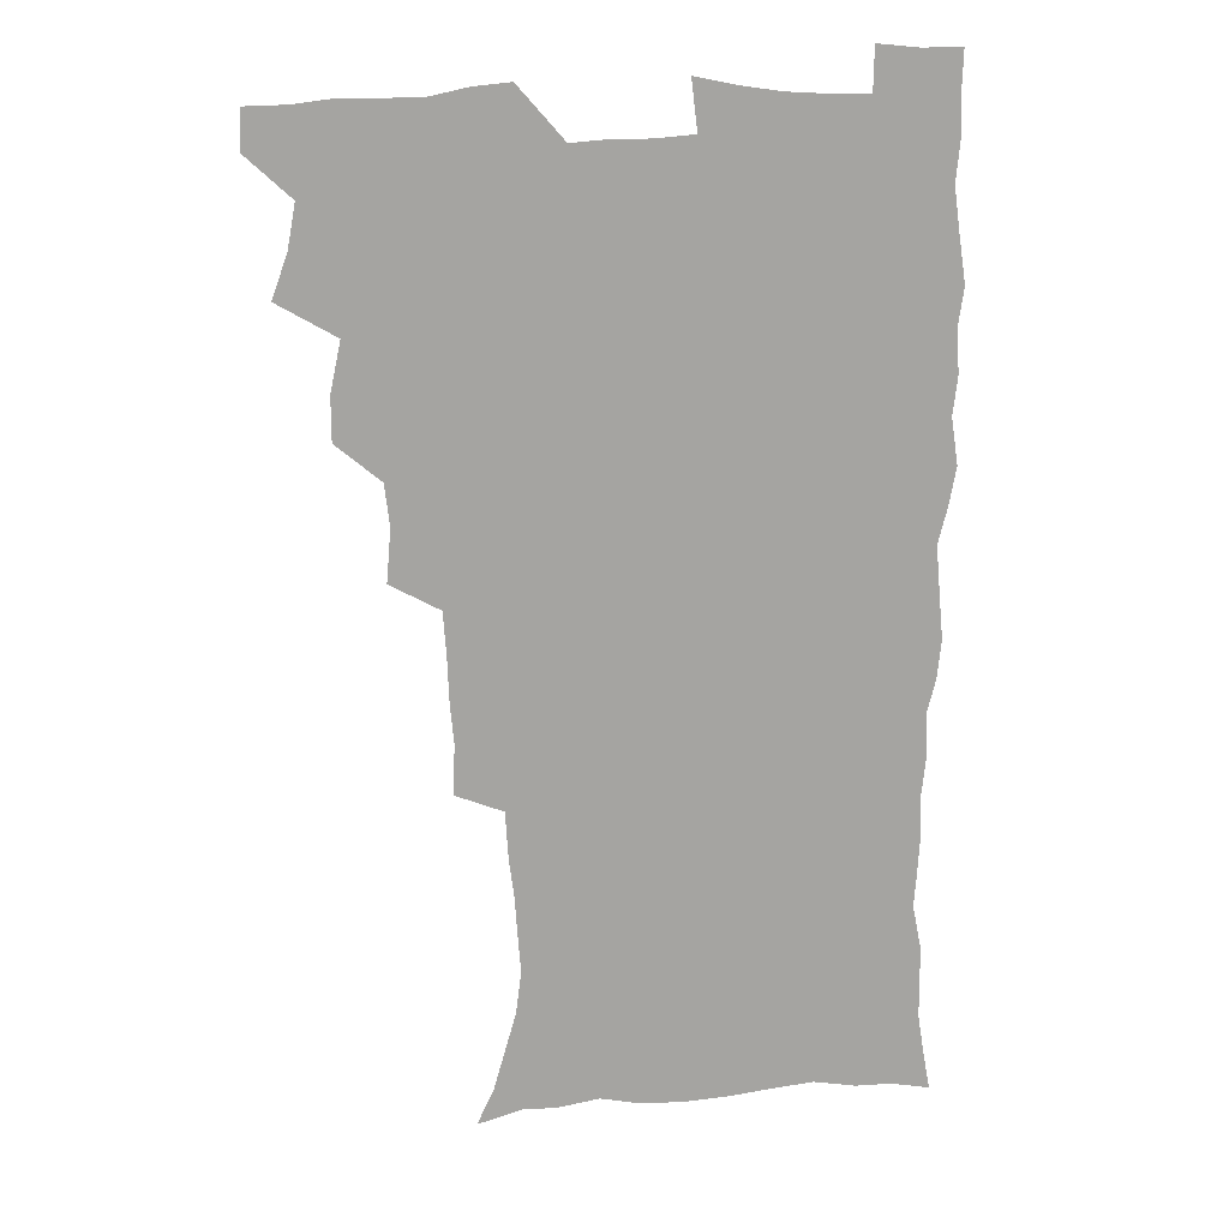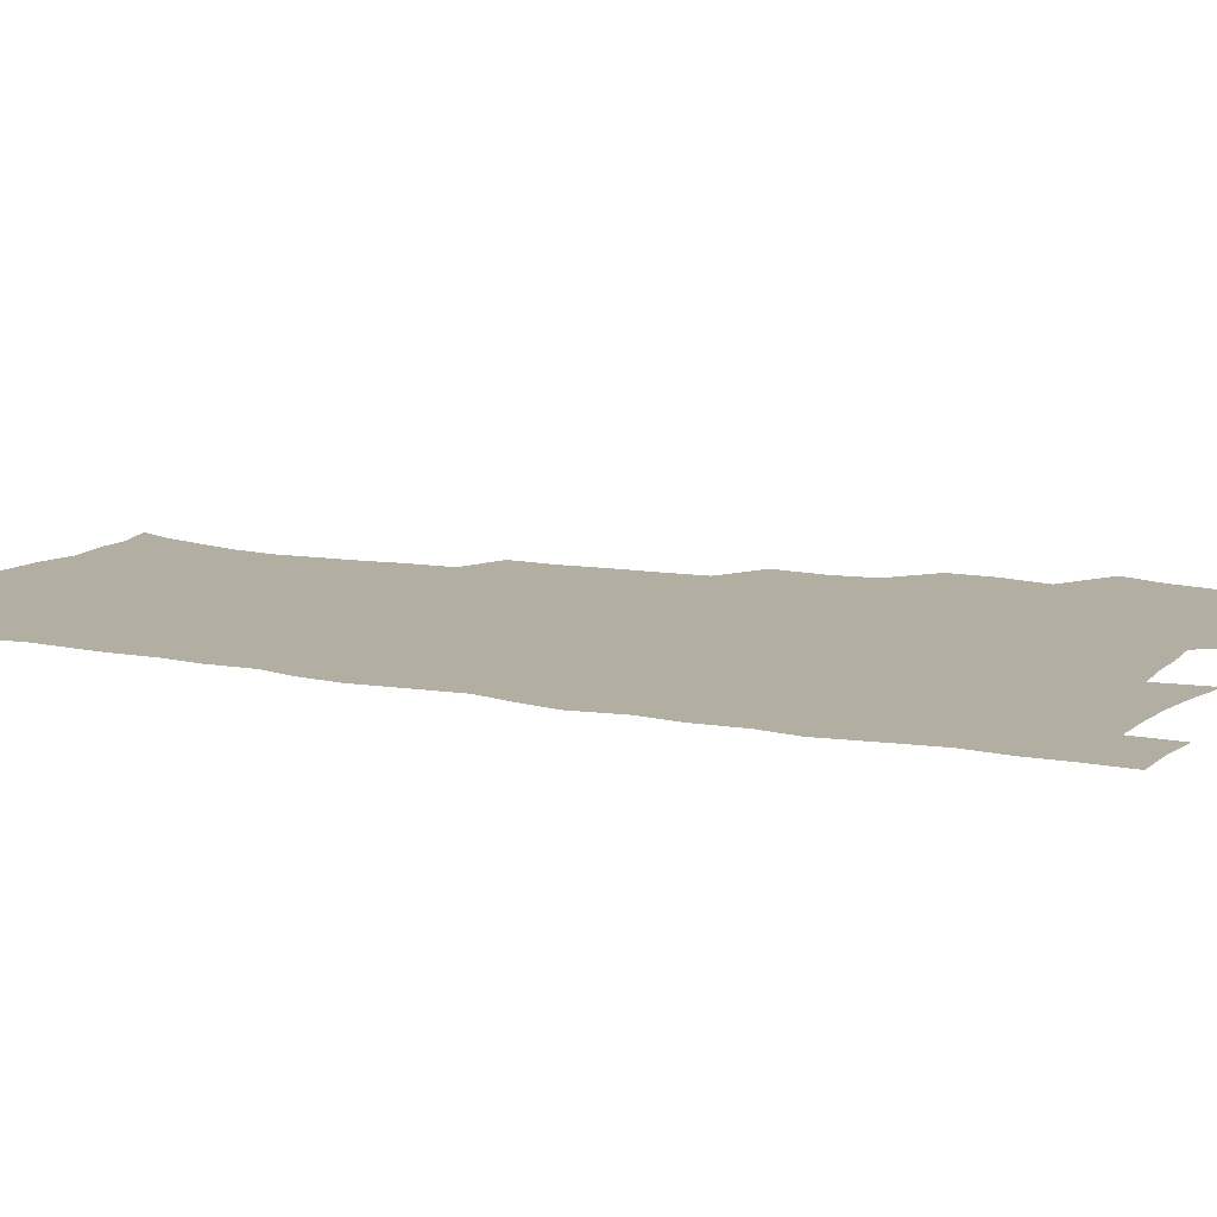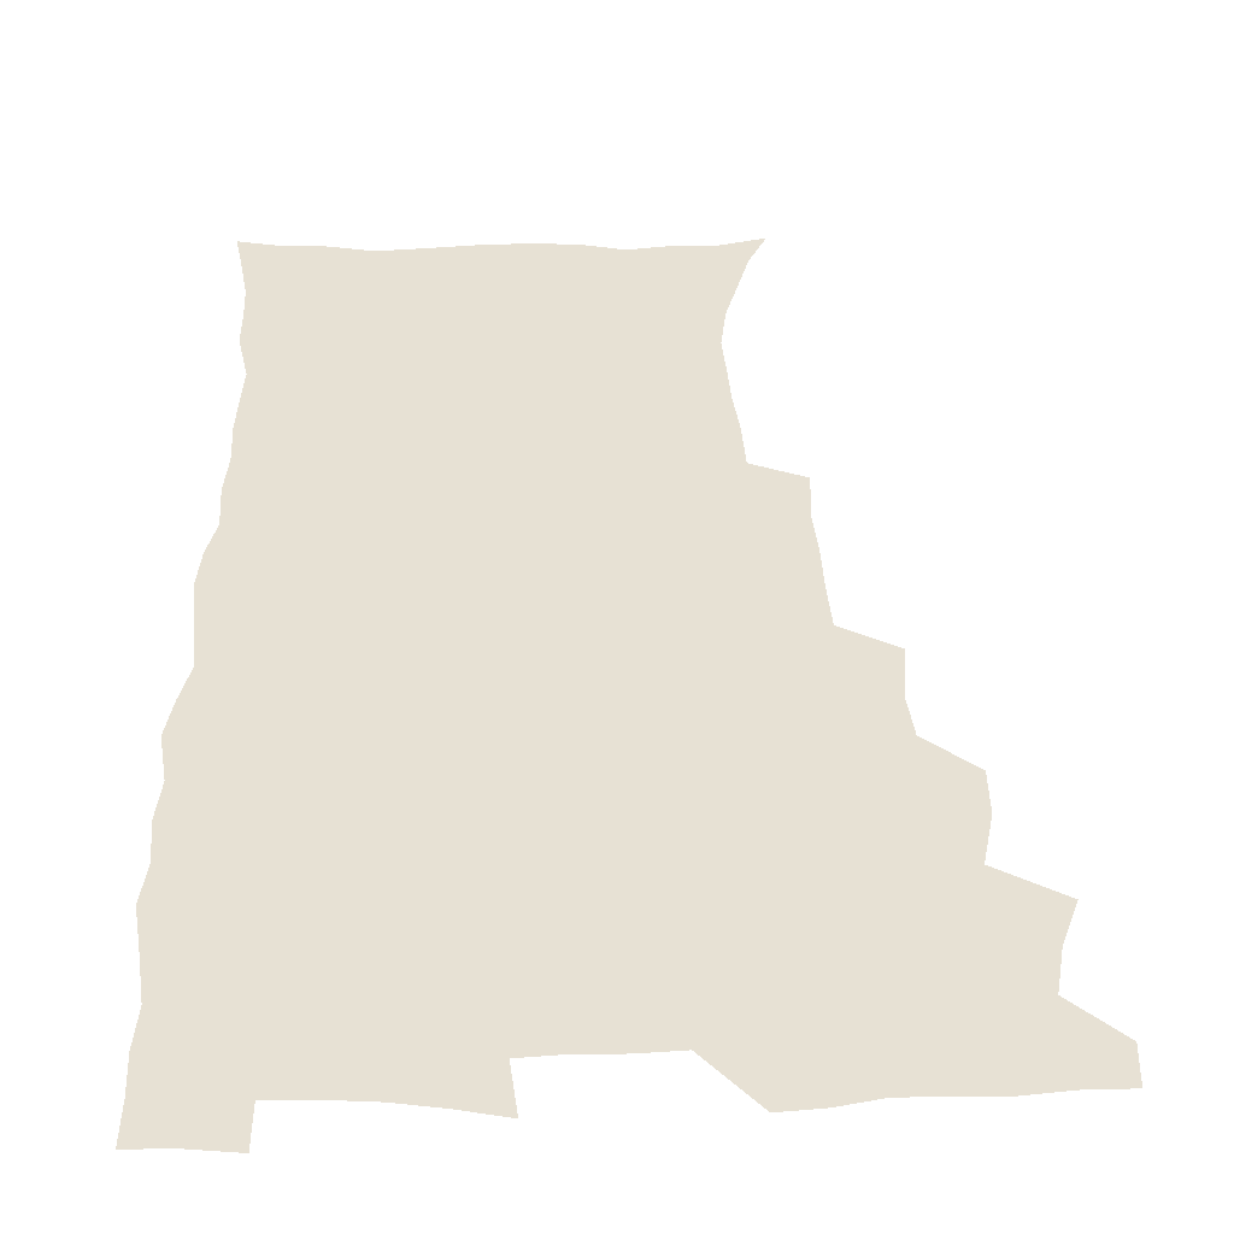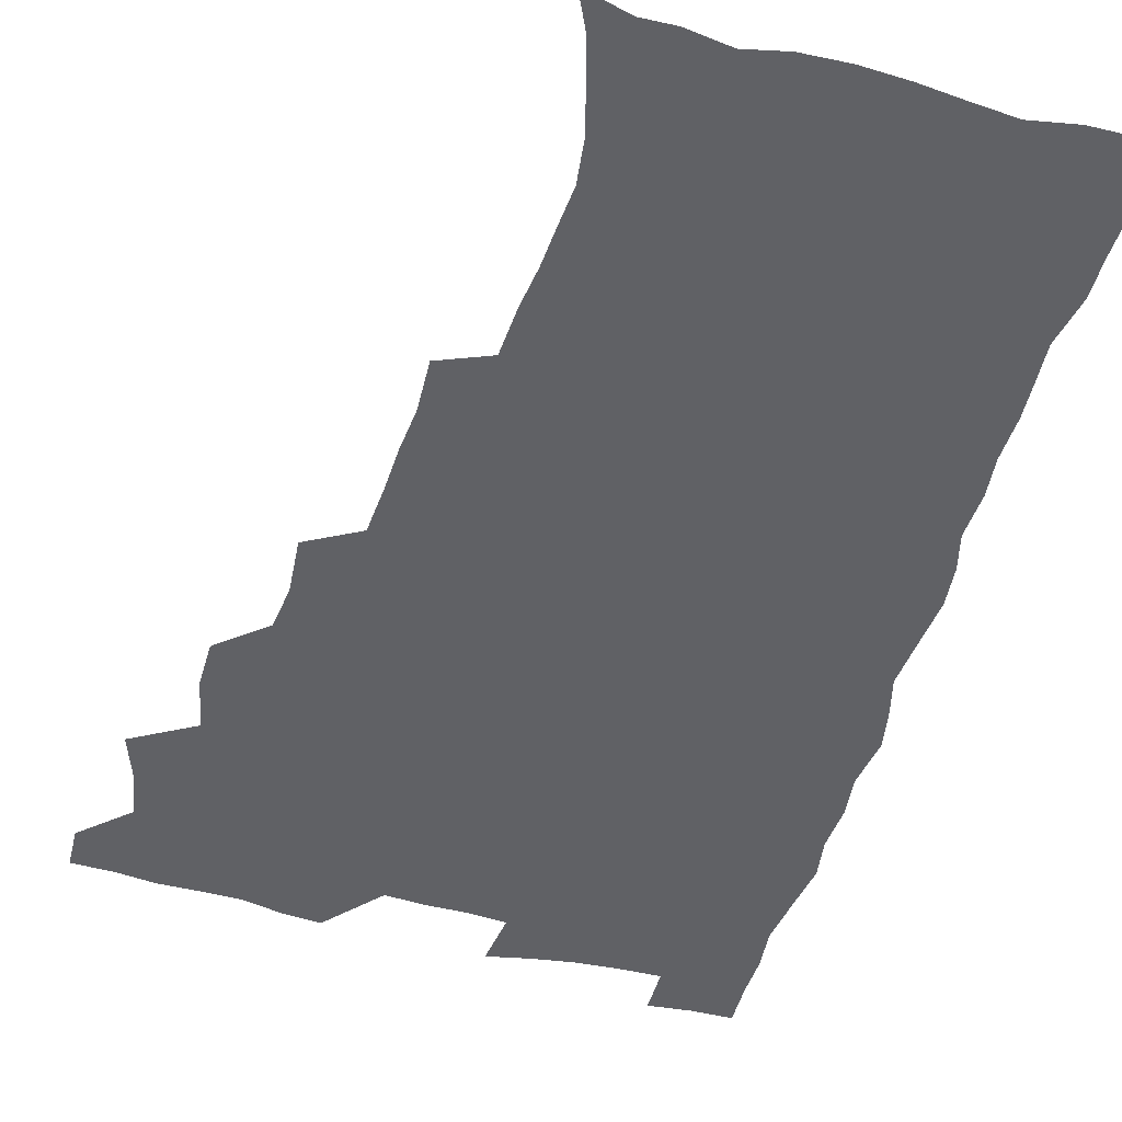
<metadata>
{"format":"obj","ext":"obj","renderer":"f3d","projection":"perspective","resolution":1024,"background":"white","views":[{"elev":17.0,"azim":-9.9,"up":"+Y"},{"elev":10.8,"azim":116.4,"up":"+Z"},{"elev":39.5,"azim":179.2,"up":"+Z"},{"elev":-48.5,"azim":-16.1,"up":"+Z"}]}
</metadata>
<code>
v 480 539.3 0
v 480.7 554.3 0
v 487.9 490.9 0
v 493.8 507.2 0
v 496.9 523.7 0
v 497.3 538.8 0
v 496 554.6 0
v 506.2 442.6 0
v 506.2 459 0
v 510.2 477.9 0
v 514.2 494.6 0
v 512 508.7 0
v 513.8 523.9 0
v 513.1 538.7 0
v 510.8 556.3 0
v 523.3 392.6 0
v 525 412.5 0
v 523.1 428.3 0
v 526.9 447.6 0
v 527 463.7 0
v 526.7 479.1 0
v 528.1 494.6 0
v 529 509.7 0
v 529.1 524 0
v 528.4 538.3 0
v 526 556.1 0
v 544.6 314.1 0
v 545.4 332.7 0
v 544 348.2 0
v 543.4 365.1 0
v 542.2 382.1 0
v 541.5 399.4 0
v 541.5 416.6 0
v 544.5 435.7 0
v 542.6 449.7 0
v 544 465.8 0
v 544.7 481.1 0
v 543.3 495.4 0
v 544.1 510 0
v 543.7 524.5 0
v 542.6 539.2 0
v 540.7 556.3 0
v 551 184.3 0
v 557.3 197.6 0
v 561.2 211.2 0
v 565.9 227.9 0
v 568.1 244.2 0
v 566.9 258.2 0
v 565.9 273.5 0
v 564 288.3 0
v 562.9 306.6 0
v 562.4 324.6 0
v 561.1 340 0
v 560.4 356.1 0
v 559.5 372 0
v 558.8 388.3 0
v 559.2 405.4 0
v 559 421.6 0
v 558.7 436.9 0
v 560.6 453.5 0
v 559.3 467.3 0
v 559.9 482.1 0
v 561 496.4 0
v 559.3 510.8 0
v 558.1 525.5 0
v 557 540.7 0
v 554.8 559.3 0
v 568.1 188.9 0
v 570.8 200.7 0
v 578.5 220.6 0
v 580.7 236.6 0
v 581.3 252 0
v 581 267.3 0
v 579.4 281.1 0
v 577.4 295.3 0
v 578 314.9 0
v 577.3 330.9 0
v 576.6 346.1 0
v 576.3 362.2 0
v 574.6 376.5 0
v 575.1 393.5 0
v 573.8 407.7 0
v 574.7 424.4 0
v 574.1 438.9 0
v 574.6 454.2 0
v 574.6 468.6 0
v 575 483.1 0
v 574.4 497 0
v 574.8 510.8 0
v 573.5 525.2 0
v 571.8 540.9 0
v 569 560.6 0
v 580.5 188.4 0
v 589 208.8 0
v 593.3 227.1 0
v 593.6 241.1 0
v 595.1 259.4 0
v 593.9 272.5 0
v 592.5 286.2 0
v 592.3 303.6 0
v 591.2 318.2 0
v 590 332.5 0
v 591.3 351.4 0
v 590.4 365.2 0
v 589.3 379.9 0
v 589.2 395.7 0
v 589.4 411 0
v 589.6 426.5 0
v 588.9 440.4 0
v 589 455.1 0
v 589.9 470.2 0
v 589.5 483.6 0
v 589 497.4 0
v 588.6 511.4 0
v 587.5 526.2 0
v 586.6 540.6 0
v 596.8 190.7 0
v 602.9 210.4 0
v 605.6 228 0
v 606.6 244.3 0
v 606.8 259.9 0
v 606.1 274 0
v 605.6 290 0
v 605.1 305.6 0
v 604.7 322 0
v 604.9 338.9 0
v 604.1 350.9 0
v 603.8 367.4 0
v 603.5 382.7 0
v 604 399 0
v 603.4 412 0
v 603.5 427.3 0
v 603.2 441.4 0
v 603.2 455.7 0
v 603.4 469.8 0
v 603.5 483.8 0
v 603.7 497.6 0
v 603 511.7 0
v 601.8 526.7 0
v 600.9 541.6 0
v 611.8 187.3 0
v 617.4 212.7 0
v 618.9 230.5 0
v 619.2 245.6 0
v 619.4 262 0
v 618.9 276.4 0
v 618.3 290.8 0
v 618.2 308.2 0
v 618 325 0
v 617.7 339.6 0
v 617.3 352.8 0
v 617.2 368.5 0
v 617 383.3 0
v 617 398.5 0
v 616.8 411.6 0
v 617.2 428.2 0
v 617.1 441.8 0
v 617.3 456.5 0
v 617.5 470.4 0
v 617.4 483.9 0
v 617.5 497.8 0
v 617.6 511.5 0
v 617.5 525.4 0
v 615.9 541.5 0
v 628.6 186.5 0
v 631.2 211.4 0
v 631.9 230.6 0
v 632 247.1 0
v 632 263.2 0
v 631.7 277.7 0
v 631.4 293.8 0
v 631.1 308.9 0
v 630.9 324.6 0
v 630.6 339.4 0
v 630.5 353.9 0
v 630.5 368.5 0
v 630.5 384.3 0
v 630.4 398.3 0
v 630.5 412.9 0
v 630.7 428.4 0
v 630.8 442 0
v 631 456.4 0
v 631.2 470.2 0
v 631.3 483.9 0
v 631.5 497.8 0
v 631.5 511.5 0
v 631.5 525.2 0
v 630.3 542.7 0
v 627.9 561.7 0
v 645.6 187.3 0
v 645.4 212.6 0
v 645 230.6 0
v 645 245.6 0
v 644.5 262.9 0
v 644.5 278.4 0
v 644.2 293.6 0
v 643.7 310.2 0
v 643.7 324.7 0
v 643.8 338.6 0
v 643.8 353 0
v 643.7 369.2 0
v 643.7 383.9 0
v 643.9 398.3 0
v 644.1 412.9 0
v 644.1 427.9 0
v 644.5 441.8 0
v 644.6 456.2 0
v 645 470 0
v 645.3 484.4 0
v 645.6 498 0
v 645.6 511.5 0
v 645.6 525.8 0
v 645.3 541.2 0
v 643.9 558.4 0
v 662.3 189 0
v 659.7 211.5 0
v 658.6 228.9 0
v 657.7 245.4 0
v 659.3 257.2 0
v 657.3 276.9 0
v 657.1 292.4 0
v 656.8 307.8 0
v 656.5 323.9 0
v 656.6 338.6 0
v 656.8 353.1 0
v 656.9 368.2 0
v 657.1 382.9 0
v 657.6 396.9 0
v 657.7 411.9 0
v 658.2 426.2 0
v 658.3 441 0
v 659 454.8 0
v 658.9 469.6 0
v 659.2 483.7 0
v 659.2 497.8 0
v 659.8 511.8 0
v 659.9 526 0
v 660.2 540.1 0
v 659.6 556.1 0
v 678 190.3 0
v 674.4 209.5 0
v 671.6 228.9 0
v 671.9 242.5 0
v 671.3 257.8 0
v 669.3 278.1 0
v 669.9 291.3 0
v 669.1 308.2 0
v 669.1 323 0
v 669.6 337.1 0
v 670.3 351.1 0
v 669.9 367.2 0
v 670.8 381 0
v 671.2 395.4 0
v 672.7 408.9 0
v 672.6 424 0
v 672.2 439.7 0
v 673 453.8 0
v 673.2 468.5 0
v 672.7 483.7 0
v 673.4 497.4 0
v 673.9 511.4 0
v 674.5 525.8 0
v 674.7 540.3 0
v 674.9 555.1 0
v 694.4 187.2 0
v 689.5 206.6 0
v 685.1 227 0
v 685 241.2 0
v 683.7 257.7 0
v 683.9 272.4 0
v 682.7 289.2 0
v 683.3 303.3 0
v 681.8 320.7 0
v 683.8 333.3 0
v 684.1 348.2 0
v 685.3 362.3 0
v 684.9 378.1 0
v 685.7 392.5 0
v 686.7 406.8 0
v 686.5 422.6 0
v 687.6 436.6 0
v 687.6 452 0
v 687.9 466.8 0
v 687.6 482 0
v 688.4 496.2 0
v 688.5 510.9 0
v 689 525.3 0
v 689.4 539.7 0
v 689.8 554.9 0
v 690.1 571.3 0
v 708.4 186.9 0
v 704.1 204.1 0
v 702.2 219.7 0
v 700.4 235.5 0
v 697.7 253.2 0
v 697.8 267.6 0
v 697.7 282.7 0
v 697.3 298.4 0
v 698.4 312.6 0
v 698.8 327.6 0
v 699.5 342.4 0
v 701.7 356.1 0
v 701.5 371.9 0
v 701.2 387.9 0
v 701.8 403 0
v 701.7 419 0
v 701.7 434.4 0
v 704.1 448.3 0
v 704.1 463.7 0
v 702.2 480.4 0
v 704.2 494.3 0
v 704.1 509.6 0
v 703.7 524.9 0
v 703.9 539.2 0
v 705.2 554.6 0
v 705.7 569.8 0
v 723.2 183.9 0
v 720.5 198.8 0
v 718.1 213.7 0
v 717.7 227 0
v 718 240.7 0
v 714.4 258.9 0
v 715.4 272.4 0
v 716.2 286.7 0
v 715.7 302.8 0
v 717.3 317.2 0
v 716.5 334 0
v 719.9 347.1 0
v 721.4 361.9 0
v 719.7 379.5 0
v 718.2 397.4 0
v 721.7 411.2 0
v 724.4 425.7 0
v 721.8 443.5 0
v 723.6 458.2 0
v 722.4 474.7 0
v 724.6 489.4 0
v 722 506.6 0
v 719.6 523.9 0
v 721 539.1 0
v 720.6 554.4 0
v 721 569.6 0
f 5 6 1
f 1 6 2
f 6 7 2
f 10 11 3
f 3 11 4
f 11 12 4
f 4 12 5
f 12 13 5
f 5 13 6
f 13 14 6
f 6 14 7
f 14 15 7
f 18 19 8
f 8 19 9
f 19 20 9
f 9 20 10
f 20 21 10
f 10 21 11
f 21 22 11
f 11 22 12
f 22 23 12
f 12 23 13
f 23 24 13
f 13 24 14
f 24 25 14
f 14 25 15
f 25 26 15
f 31 32 16
f 16 32 17
f 32 33 17
f 17 33 18
f 33 34 18
f 18 34 19
f 34 35 19
f 19 35 20
f 35 36 20
f 20 36 21
f 36 37 21
f 21 37 22
f 37 38 22
f 22 38 23
f 38 39 23
f 23 39 24
f 39 40 24
f 24 40 25
f 40 41 25
f 25 41 26
f 41 42 26
f 51 52 27
f 27 52 28
f 52 53 28
f 28 53 29
f 53 54 29
f 29 54 30
f 54 55 30
f 30 55 31
f 55 56 31
f 31 56 32
f 56 57 32
f 32 57 33
f 57 58 33
f 33 58 34
f 58 59 34
f 34 59 35
f 59 60 35
f 35 60 36
f 60 61 36
f 36 61 37
f 61 62 37
f 37 62 38
f 62 63 38
f 38 63 39
f 63 64 39
f 39 64 40
f 64 65 40
f 40 65 41
f 65 66 41
f 41 66 42
f 66 67 42
f 43 68 44
f 68 69 44
f 44 69 45
f 69 70 45
f 45 70 46
f 70 71 46
f 46 71 47
f 71 72 47
f 47 72 48
f 72 73 48
f 48 73 49
f 73 74 49
f 49 74 50
f 74 75 50
f 50 75 51
f 75 76 51
f 51 76 52
f 76 77 52
f 52 77 53
f 77 78 53
f 53 78 54
f 78 79 54
f 54 79 55
f 79 80 55
f 55 80 56
f 80 81 56
f 56 81 57
f 81 82 57
f 57 82 58
f 82 83 58
f 58 83 59
f 83 84 59
f 59 84 60
f 84 85 60
f 60 85 61
f 85 86 61
f 61 86 62
f 86 87 62
f 62 87 63
f 87 88 63
f 63 88 64
f 88 89 64
f 64 89 65
f 89 90 65
f 65 90 66
f 90 91 66
f 66 91 67
f 91 92 67
f 68 93 69
f 93 94 69
f 69 94 70
f 94 95 70
f 70 95 71
f 95 96 71
f 71 96 72
f 96 97 72
f 72 97 73
f 97 98 73
f 73 98 74
f 98 99 74
f 74 99 75
f 99 100 75
f 75 100 76
f 100 101 76
f 76 101 77
f 101 102 77
f 77 102 78
f 102 103 78
f 78 103 79
f 103 104 79
f 79 104 80
f 104 105 80
f 80 105 81
f 105 106 81
f 81 106 82
f 106 107 82
f 82 107 83
f 107 108 83
f 83 108 84
f 108 109 84
f 84 109 85
f 109 110 85
f 85 110 86
f 110 111 86
f 86 111 87
f 111 112 87
f 87 112 88
f 112 113 88
f 88 113 89
f 113 114 89
f 89 114 90
f 114 115 90
f 90 115 91
f 115 116 91
f 91 116 92
f 93 117 94
f 117 118 94
f 94 118 95
f 118 119 95
f 95 119 96
f 119 120 96
f 96 120 97
f 120 121 97
f 97 121 98
f 121 122 98
f 98 122 99
f 122 123 99
f 99 123 100
f 123 124 100
f 100 124 101
f 124 125 101
f 101 125 102
f 125 126 102
f 102 126 103
f 126 127 103
f 103 127 104
f 127 128 104
f 104 128 105
f 128 129 105
f 105 129 106
f 129 130 106
f 106 130 107
f 130 131 107
f 107 131 108
f 131 132 108
f 108 132 109
f 132 133 109
f 109 133 110
f 133 134 110
f 110 134 111
f 134 135 111
f 111 135 112
f 135 136 112
f 112 136 113
f 136 137 113
f 113 137 114
f 137 138 114
f 114 138 115
f 138 139 115
f 115 139 116
f 139 140 116
f 117 141 118
f 141 142 118
f 118 142 119
f 142 143 119
f 119 143 120
f 143 144 120
f 120 144 121
f 144 145 121
f 121 145 122
f 145 146 122
f 122 146 123
f 146 147 123
f 123 147 124
f 147 148 124
f 124 148 125
f 148 149 125
f 125 149 126
f 149 150 126
f 126 150 127
f 150 151 127
f 127 151 128
f 151 152 128
f 128 152 129
f 152 153 129
f 129 153 130
f 153 154 130
f 130 154 131
f 154 155 131
f 131 155 132
f 155 156 132
f 132 156 133
f 156 157 133
f 133 157 134
f 157 158 134
f 134 158 135
f 158 159 135
f 135 159 136
f 159 160 136
f 136 160 137
f 160 161 137
f 137 161 138
f 161 162 138
f 138 162 139
f 162 163 139
f 139 163 140
f 163 164 140
f 141 165 142
f 165 166 142
f 142 166 143
f 166 167 143
f 143 167 144
f 167 168 144
f 144 168 145
f 168 169 145
f 145 169 146
f 169 170 146
f 146 170 147
f 170 171 147
f 147 171 148
f 171 172 148
f 148 172 149
f 172 173 149
f 149 173 150
f 173 174 150
f 150 174 151
f 174 175 151
f 151 175 152
f 175 176 152
f 152 176 153
f 176 177 153
f 153 177 154
f 177 178 154
f 154 178 155
f 178 179 155
f 155 179 156
f 179 180 156
f 156 180 157
f 180 181 157
f 157 181 158
f 181 182 158
f 158 182 159
f 182 183 159
f 159 183 160
f 183 184 160
f 160 184 161
f 184 185 161
f 161 185 162
f 185 186 162
f 162 186 163
f 186 187 163
f 163 187 164
f 187 188 164
f 165 190 166
f 190 191 166
f 166 191 167
f 191 192 167
f 167 192 168
f 192 193 168
f 168 193 169
f 193 194 169
f 169 194 170
f 194 195 170
f 170 195 171
f 195 196 171
f 171 196 172
f 196 197 172
f 172 197 173
f 197 198 173
f 173 198 174
f 198 199 174
f 174 199 175
f 199 200 175
f 175 200 176
f 200 201 176
f 176 201 177
f 201 202 177
f 177 202 178
f 202 203 178
f 178 203 179
f 203 204 179
f 179 204 180
f 204 205 180
f 180 205 181
f 205 206 181
f 181 206 182
f 206 207 182
f 182 207 183
f 207 208 183
f 183 208 184
f 208 209 184
f 184 209 185
f 209 210 185
f 185 210 186
f 210 211 186
f 186 211 187
f 211 212 187
f 187 212 188
f 212 213 188
f 188 213 189
f 213 214 189
f 190 215 191
f 215 216 191
f 191 216 192
f 216 217 192
f 192 217 193
f 217 218 193
f 193 218 194
f 218 219 194
f 194 219 195
f 219 220 195
f 195 220 196
f 220 221 196
f 196 221 197
f 221 222 197
f 197 222 198
f 222 223 198
f 198 223 199
f 223 224 199
f 199 224 200
f 224 225 200
f 200 225 201
f 225 226 201
f 201 226 202
f 226 227 202
f 202 227 203
f 227 228 203
f 203 228 204
f 228 229 204
f 204 229 205
f 229 230 205
f 205 230 206
f 230 231 206
f 206 231 207
f 231 232 207
f 207 232 208
f 232 233 208
f 208 233 209
f 233 234 209
f 209 234 210
f 234 235 210
f 210 235 211
f 235 236 211
f 211 236 212
f 236 237 212
f 212 237 213
f 237 238 213
f 213 238 214
f 238 239 214
f 215 240 216
f 240 241 216
f 216 241 217
f 241 242 217
f 217 242 218
f 242 243 218
f 218 243 219
f 243 244 219
f 219 244 220
f 244 245 220
f 220 245 221
f 245 246 221
f 221 246 222
f 246 247 222
f 222 247 223
f 247 248 223
f 223 248 224
f 248 249 224
f 224 249 225
f 249 250 225
f 225 250 226
f 250 251 226
f 226 251 227
f 251 252 227
f 227 252 228
f 252 253 228
f 228 253 229
f 253 254 229
f 229 254 230
f 254 255 230
f 230 255 231
f 255 256 231
f 231 256 232
f 256 257 232
f 232 257 233
f 257 258 233
f 233 258 234
f 258 259 234
f 234 259 235
f 259 260 235
f 235 260 236
f 260 261 236
f 236 261 237
f 261 262 237
f 237 262 238
f 262 263 238
f 238 263 239
f 263 264 239
f 240 265 241
f 265 266 241
f 241 266 242
f 266 267 242
f 242 267 243
f 267 268 243
f 243 268 244
f 268 269 244
f 244 269 245
f 269 270 245
f 245 270 246
f 270 271 246
f 246 271 247
f 271 272 247
f 247 272 248
f 272 273 248
f 248 273 249
f 273 274 249
f 249 274 250
f 274 275 250
f 250 275 251
f 275 276 251
f 251 276 252
f 276 277 252
f 252 277 253
f 277 278 253
f 253 278 254
f 278 279 254
f 254 279 255
f 279 280 255
f 255 280 256
f 280 281 256
f 256 281 257
f 281 282 257
f 257 282 258
f 282 283 258
f 258 283 259
f 283 284 259
f 259 284 260
f 284 285 260
f 260 285 261
f 285 286 261
f 261 286 262
f 286 287 262
f 262 287 263
f 287 288 263
f 263 288 264
f 288 289 264
f 265 291 266
f 291 292 266
f 266 292 267
f 292 293 267
f 267 293 268
f 293 294 268
f 268 294 269
f 294 295 269
f 269 295 270
f 295 296 270
f 270 296 271
f 296 297 271
f 271 297 272
f 297 298 272
f 272 298 273
f 298 299 273
f 273 299 274
f 299 300 274
f 274 300 275
f 300 301 275
f 275 301 276
f 301 302 276
f 276 302 277
f 302 303 277
f 277 303 278
f 303 304 278
f 278 304 279
f 304 305 279
f 279 305 280
f 305 306 280
f 280 306 281
f 306 307 281
f 281 307 282
f 307 308 282
f 282 308 283
f 308 309 283
f 283 309 284
f 309 310 284
f 284 310 285
f 310 311 285
f 285 311 286
f 311 312 286
f 286 312 287
f 312 313 287
f 287 313 288
f 313 314 288
f 288 314 289
f 314 315 289
f 289 315 290
f 315 316 290
f 291 317 292
f 317 318 292
f 292 318 293
f 318 319 293
f 293 319 294
f 319 320 294
f 294 320 295
f 320 321 295
f 295 321 296
f 321 322 296
f 296 322 297
f 322 323 297
f 297 323 298
f 323 324 298
f 298 324 299
f 324 325 299
f 299 325 300
f 325 326 300
f 300 326 301
f 326 327 301
f 301 327 302
f 327 328 302
f 302 328 303
f 328 329 303
f 303 329 304
f 329 330 304
f 304 330 305
f 330 331 305
f 305 331 306
f 331 332 306
f 306 332 307
f 332 333 307
f 307 333 308
f 333 334 308
f 308 334 309
f 334 335 309
f 309 335 310
f 335 336 310
f 310 336 311
f 336 337 311
f 311 337 312
f 337 338 312
f 312 338 313
f 338 339 313
f 313 339 314
f 339 340 314
f 314 340 315
f 340 341 315
f 315 341 316
f 341 342 316

</code>
